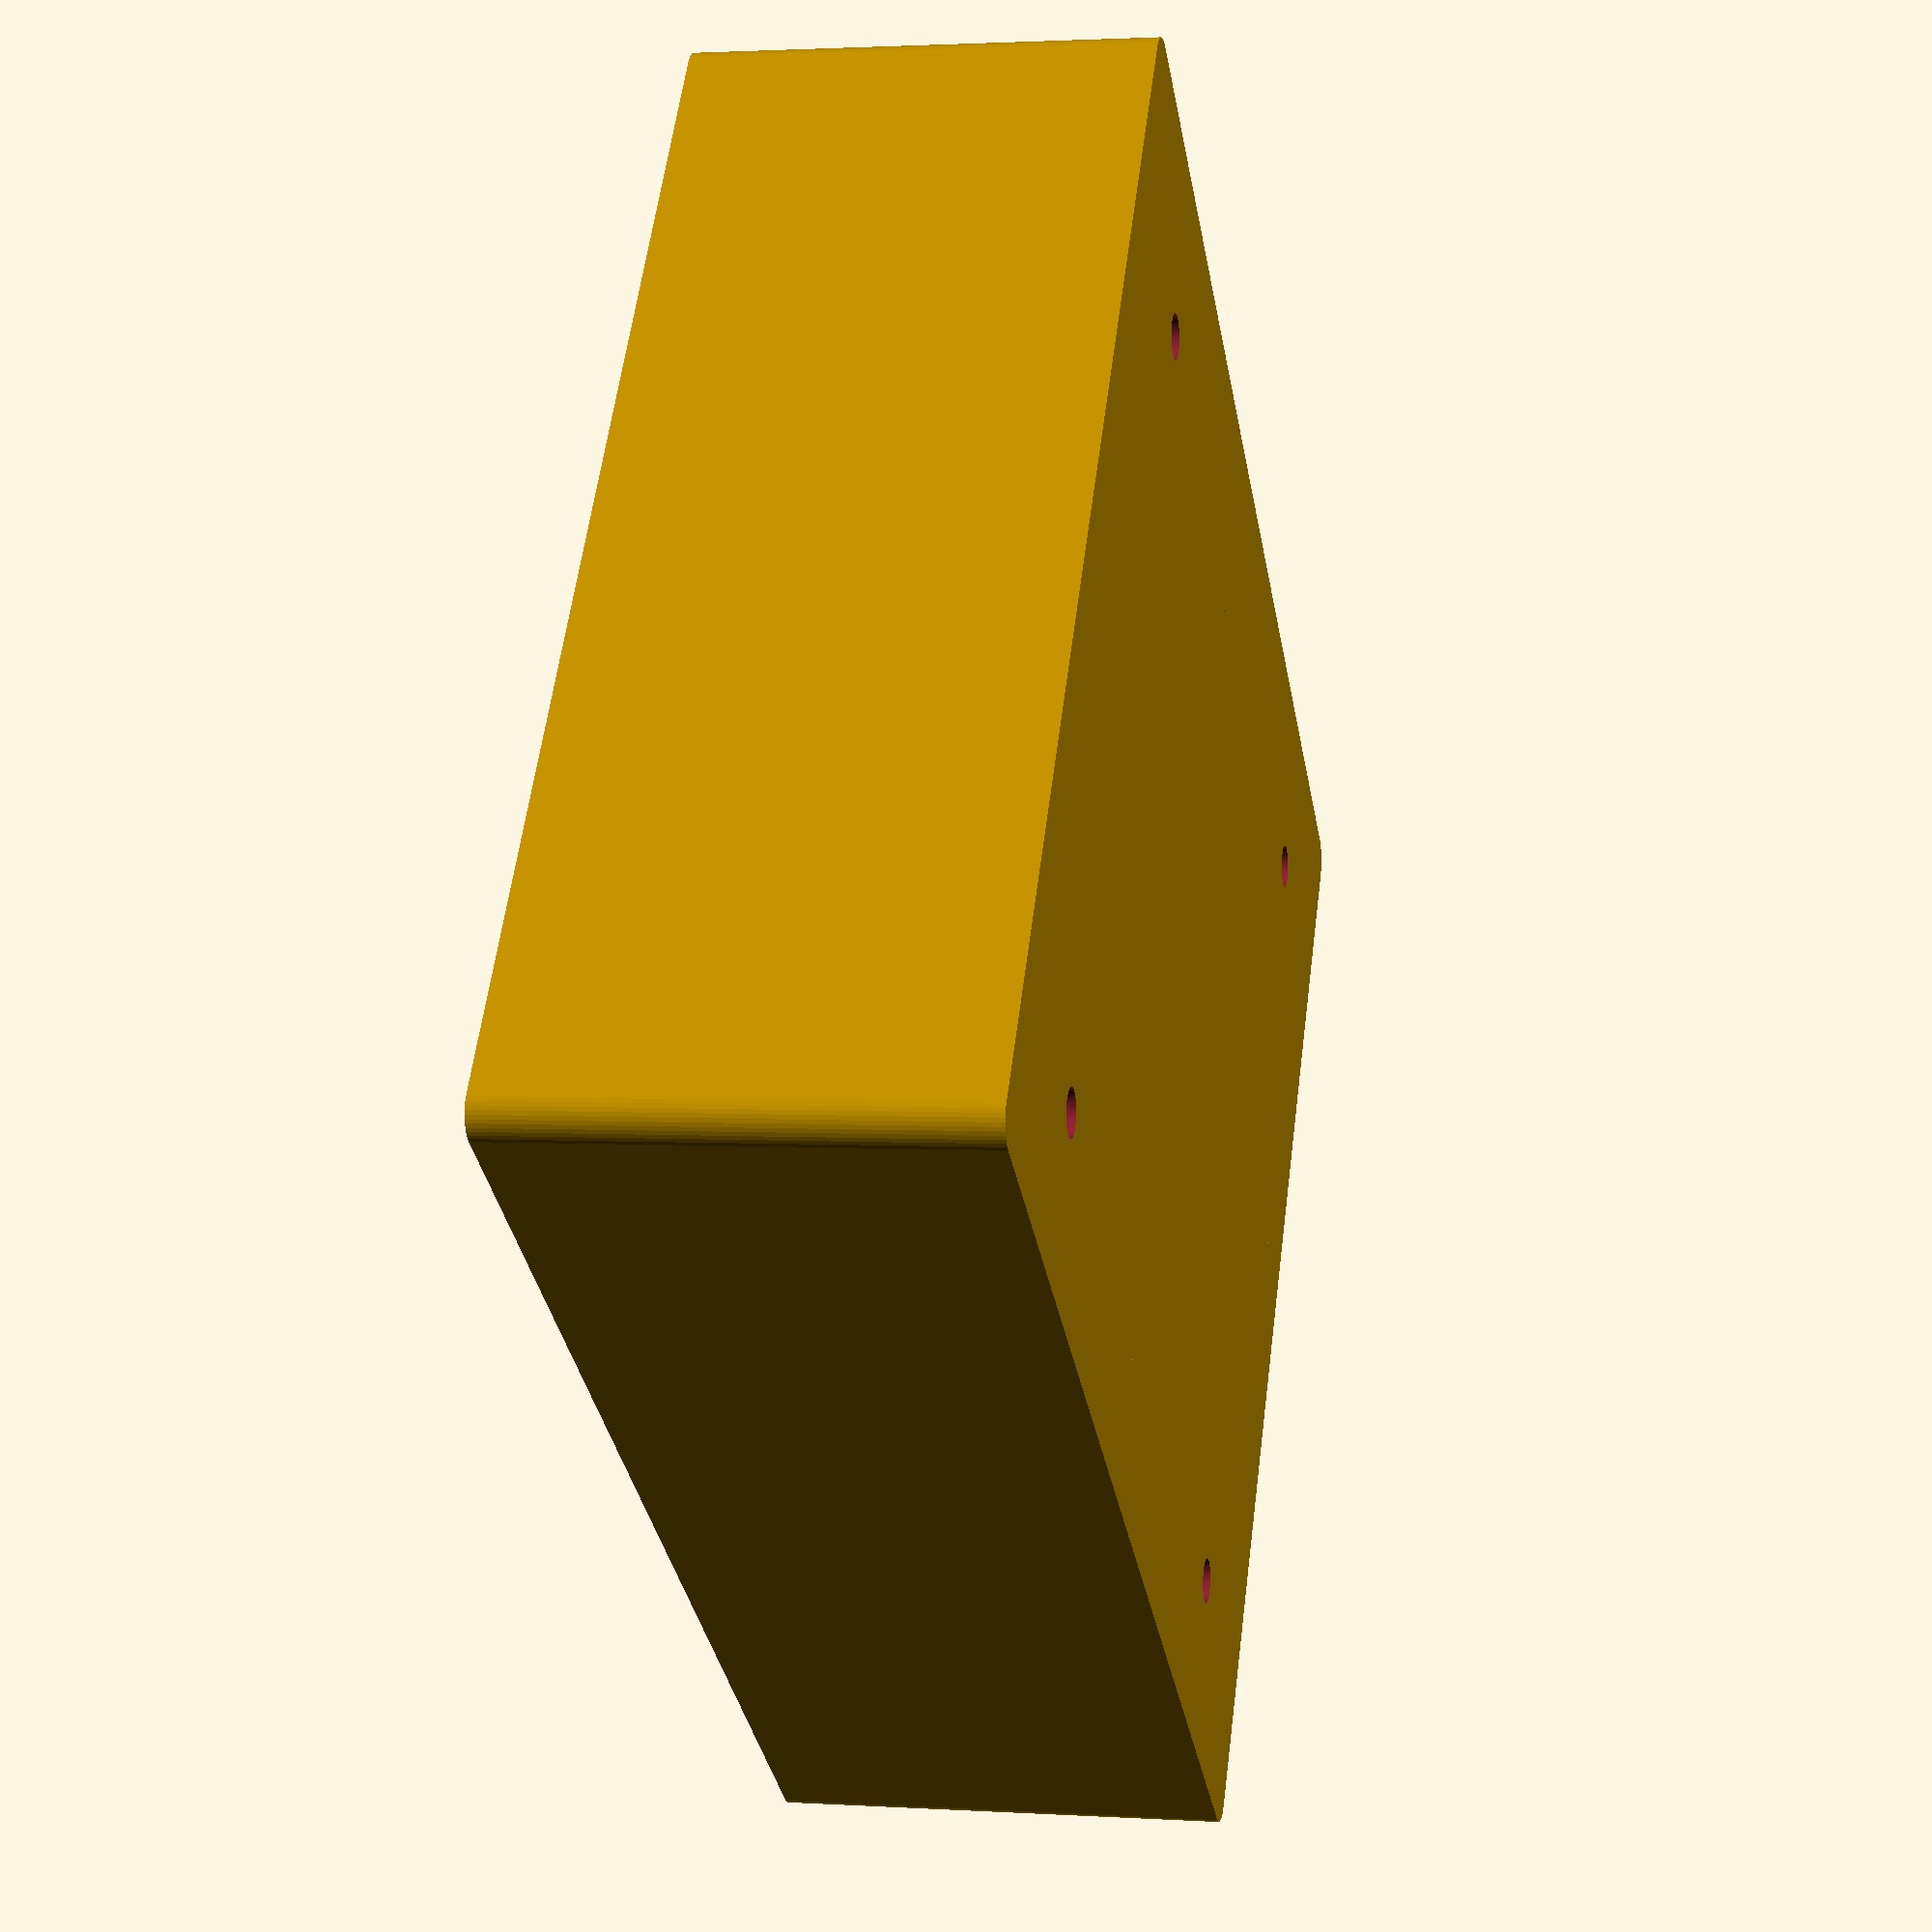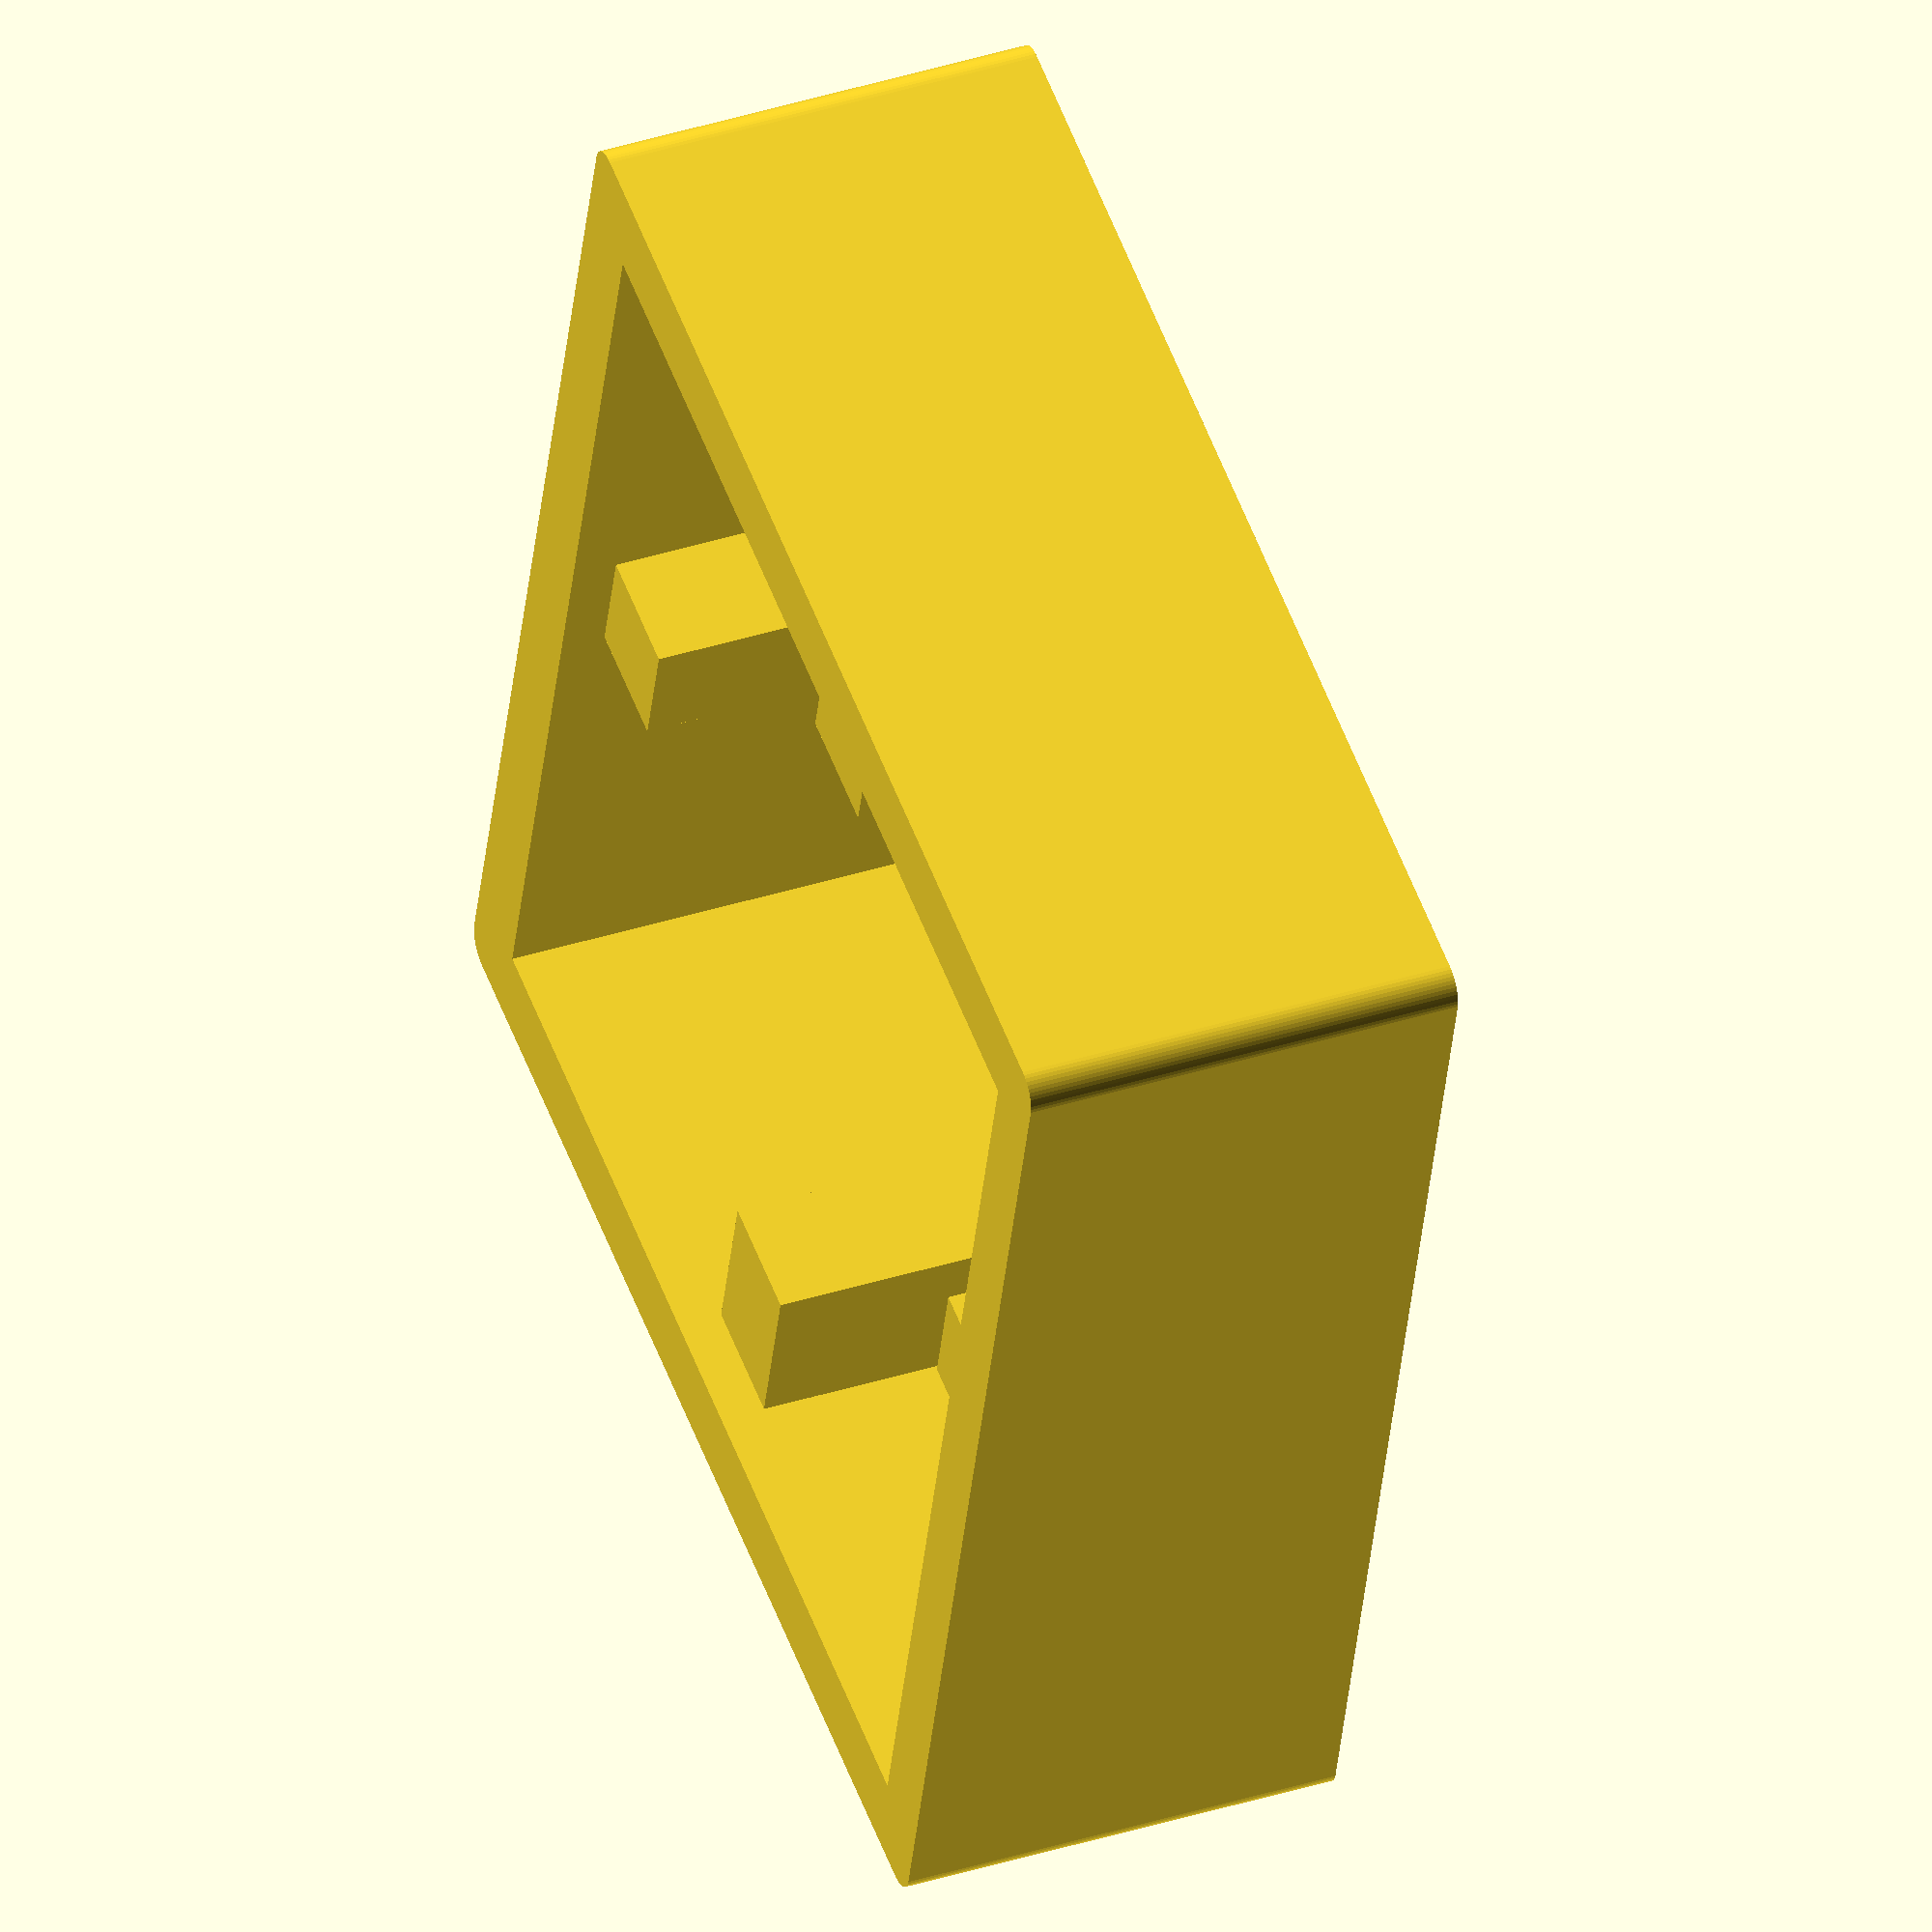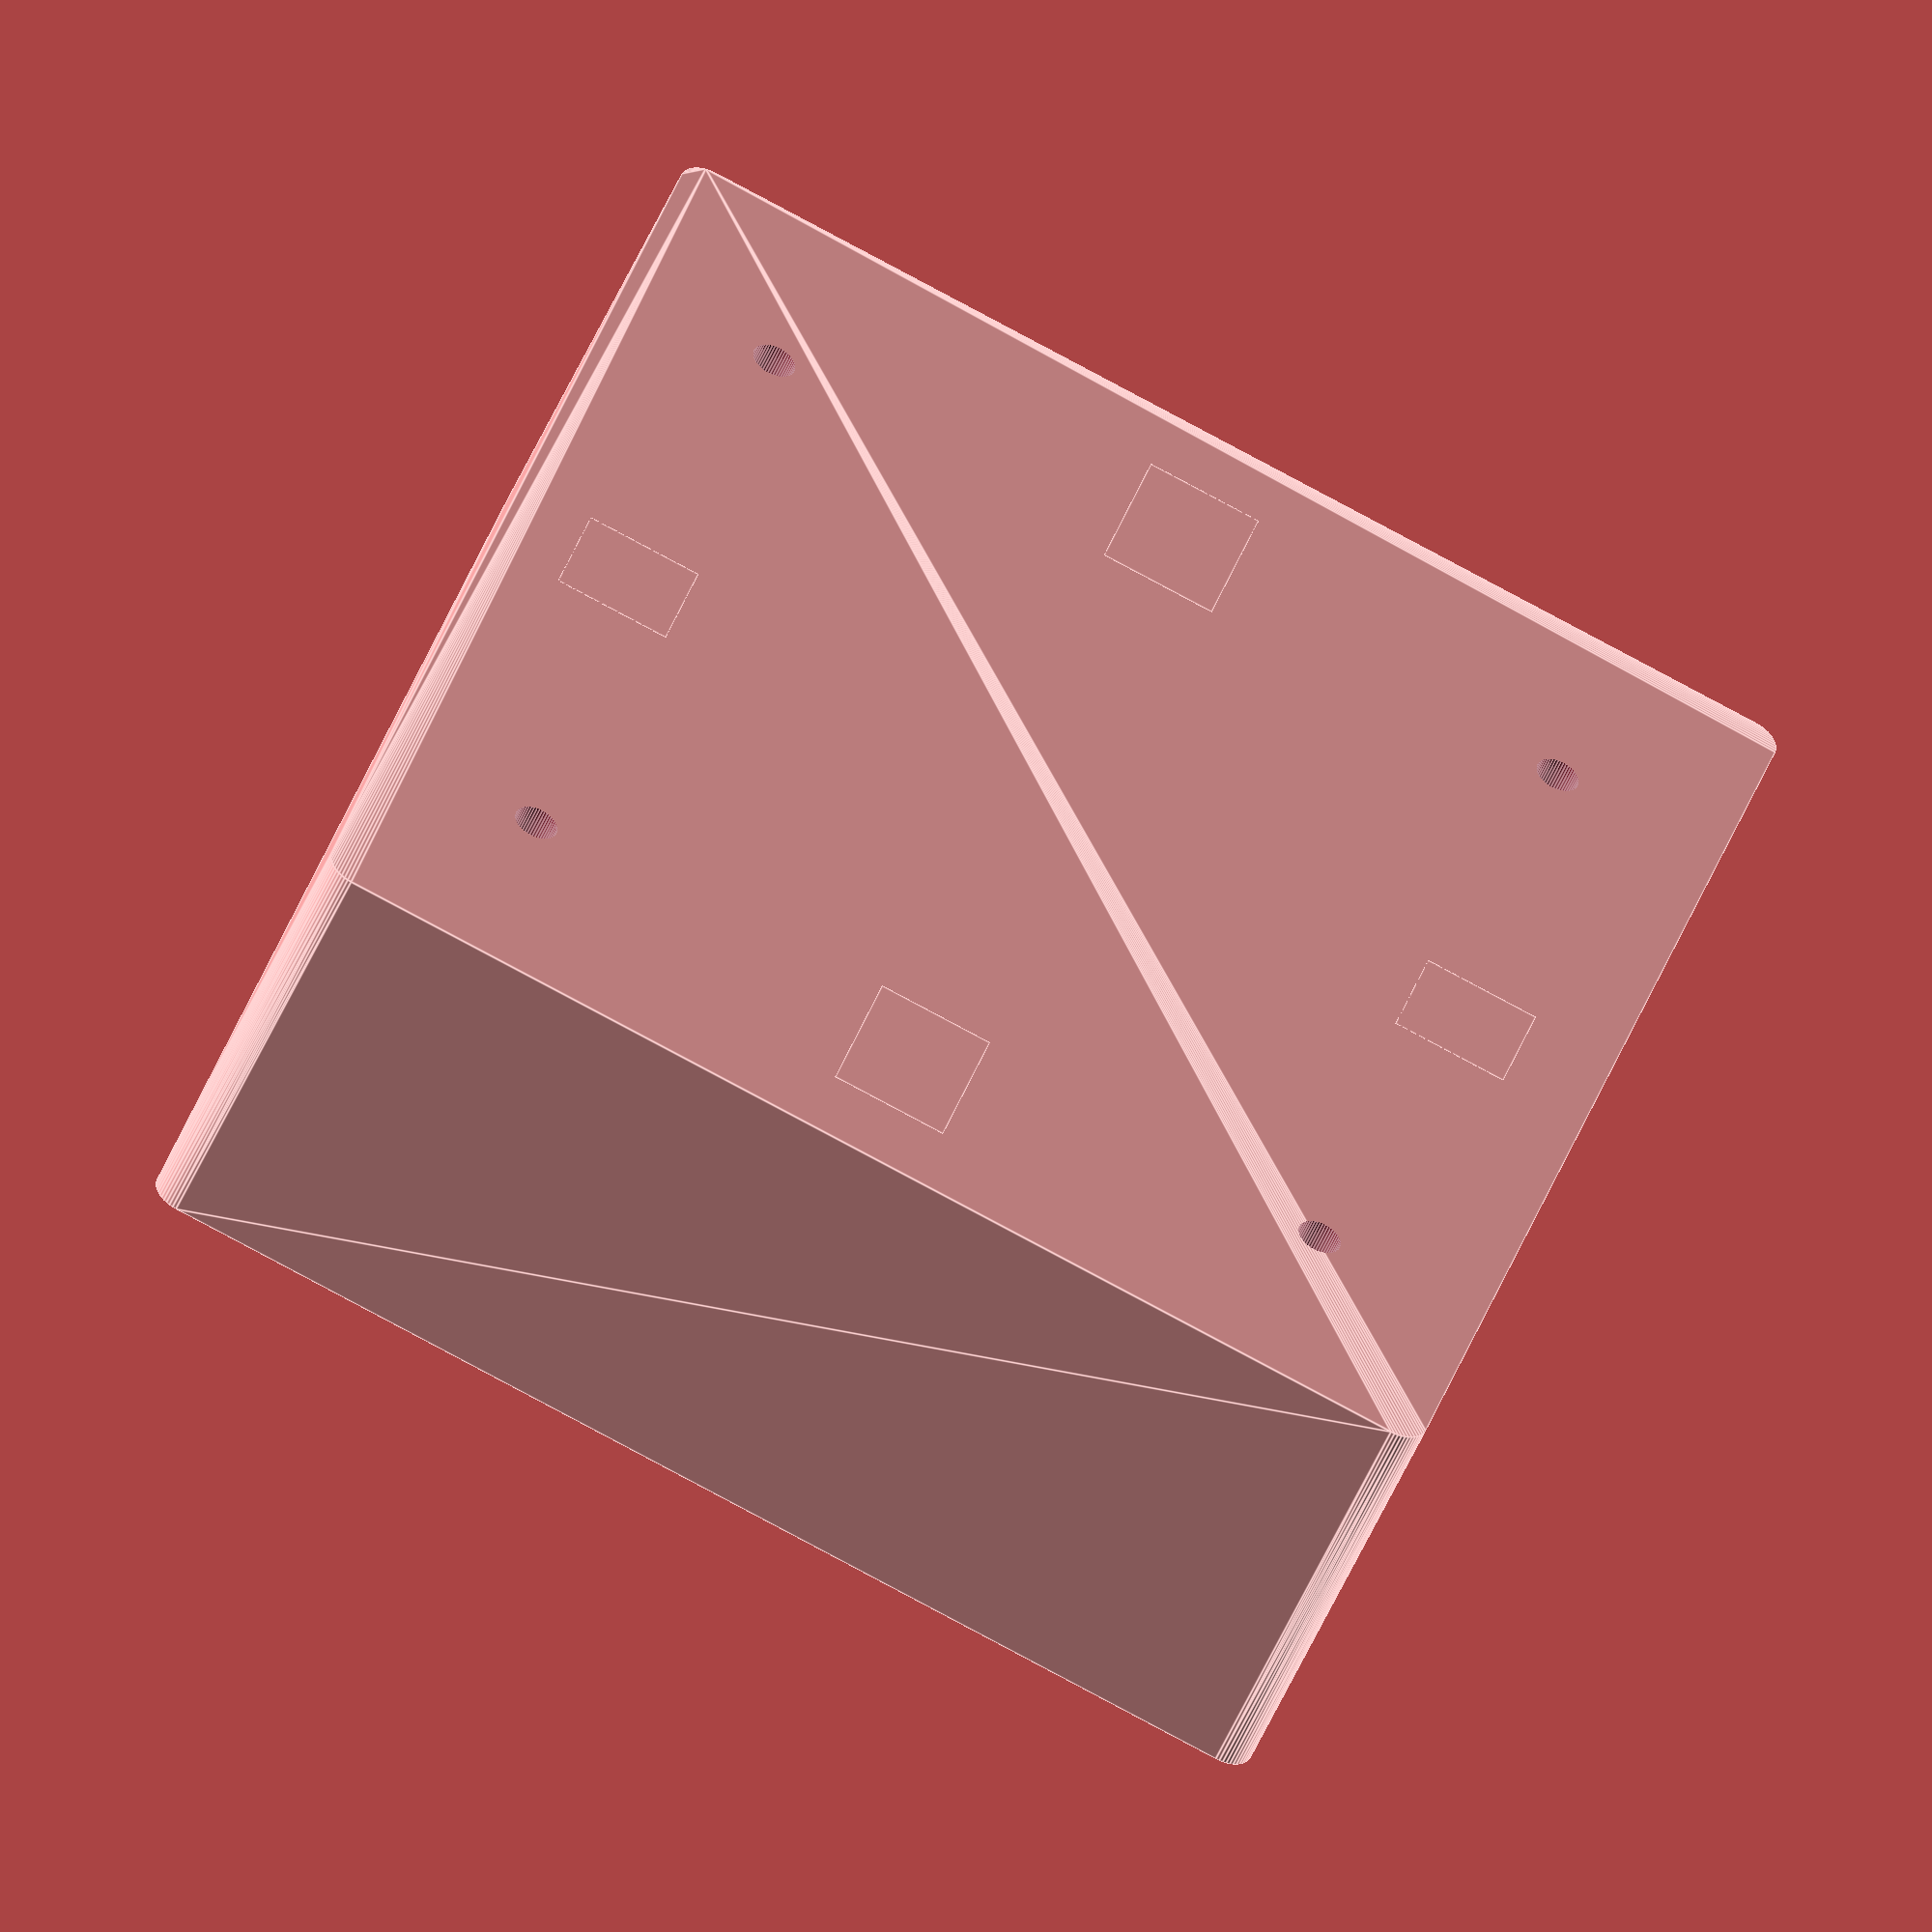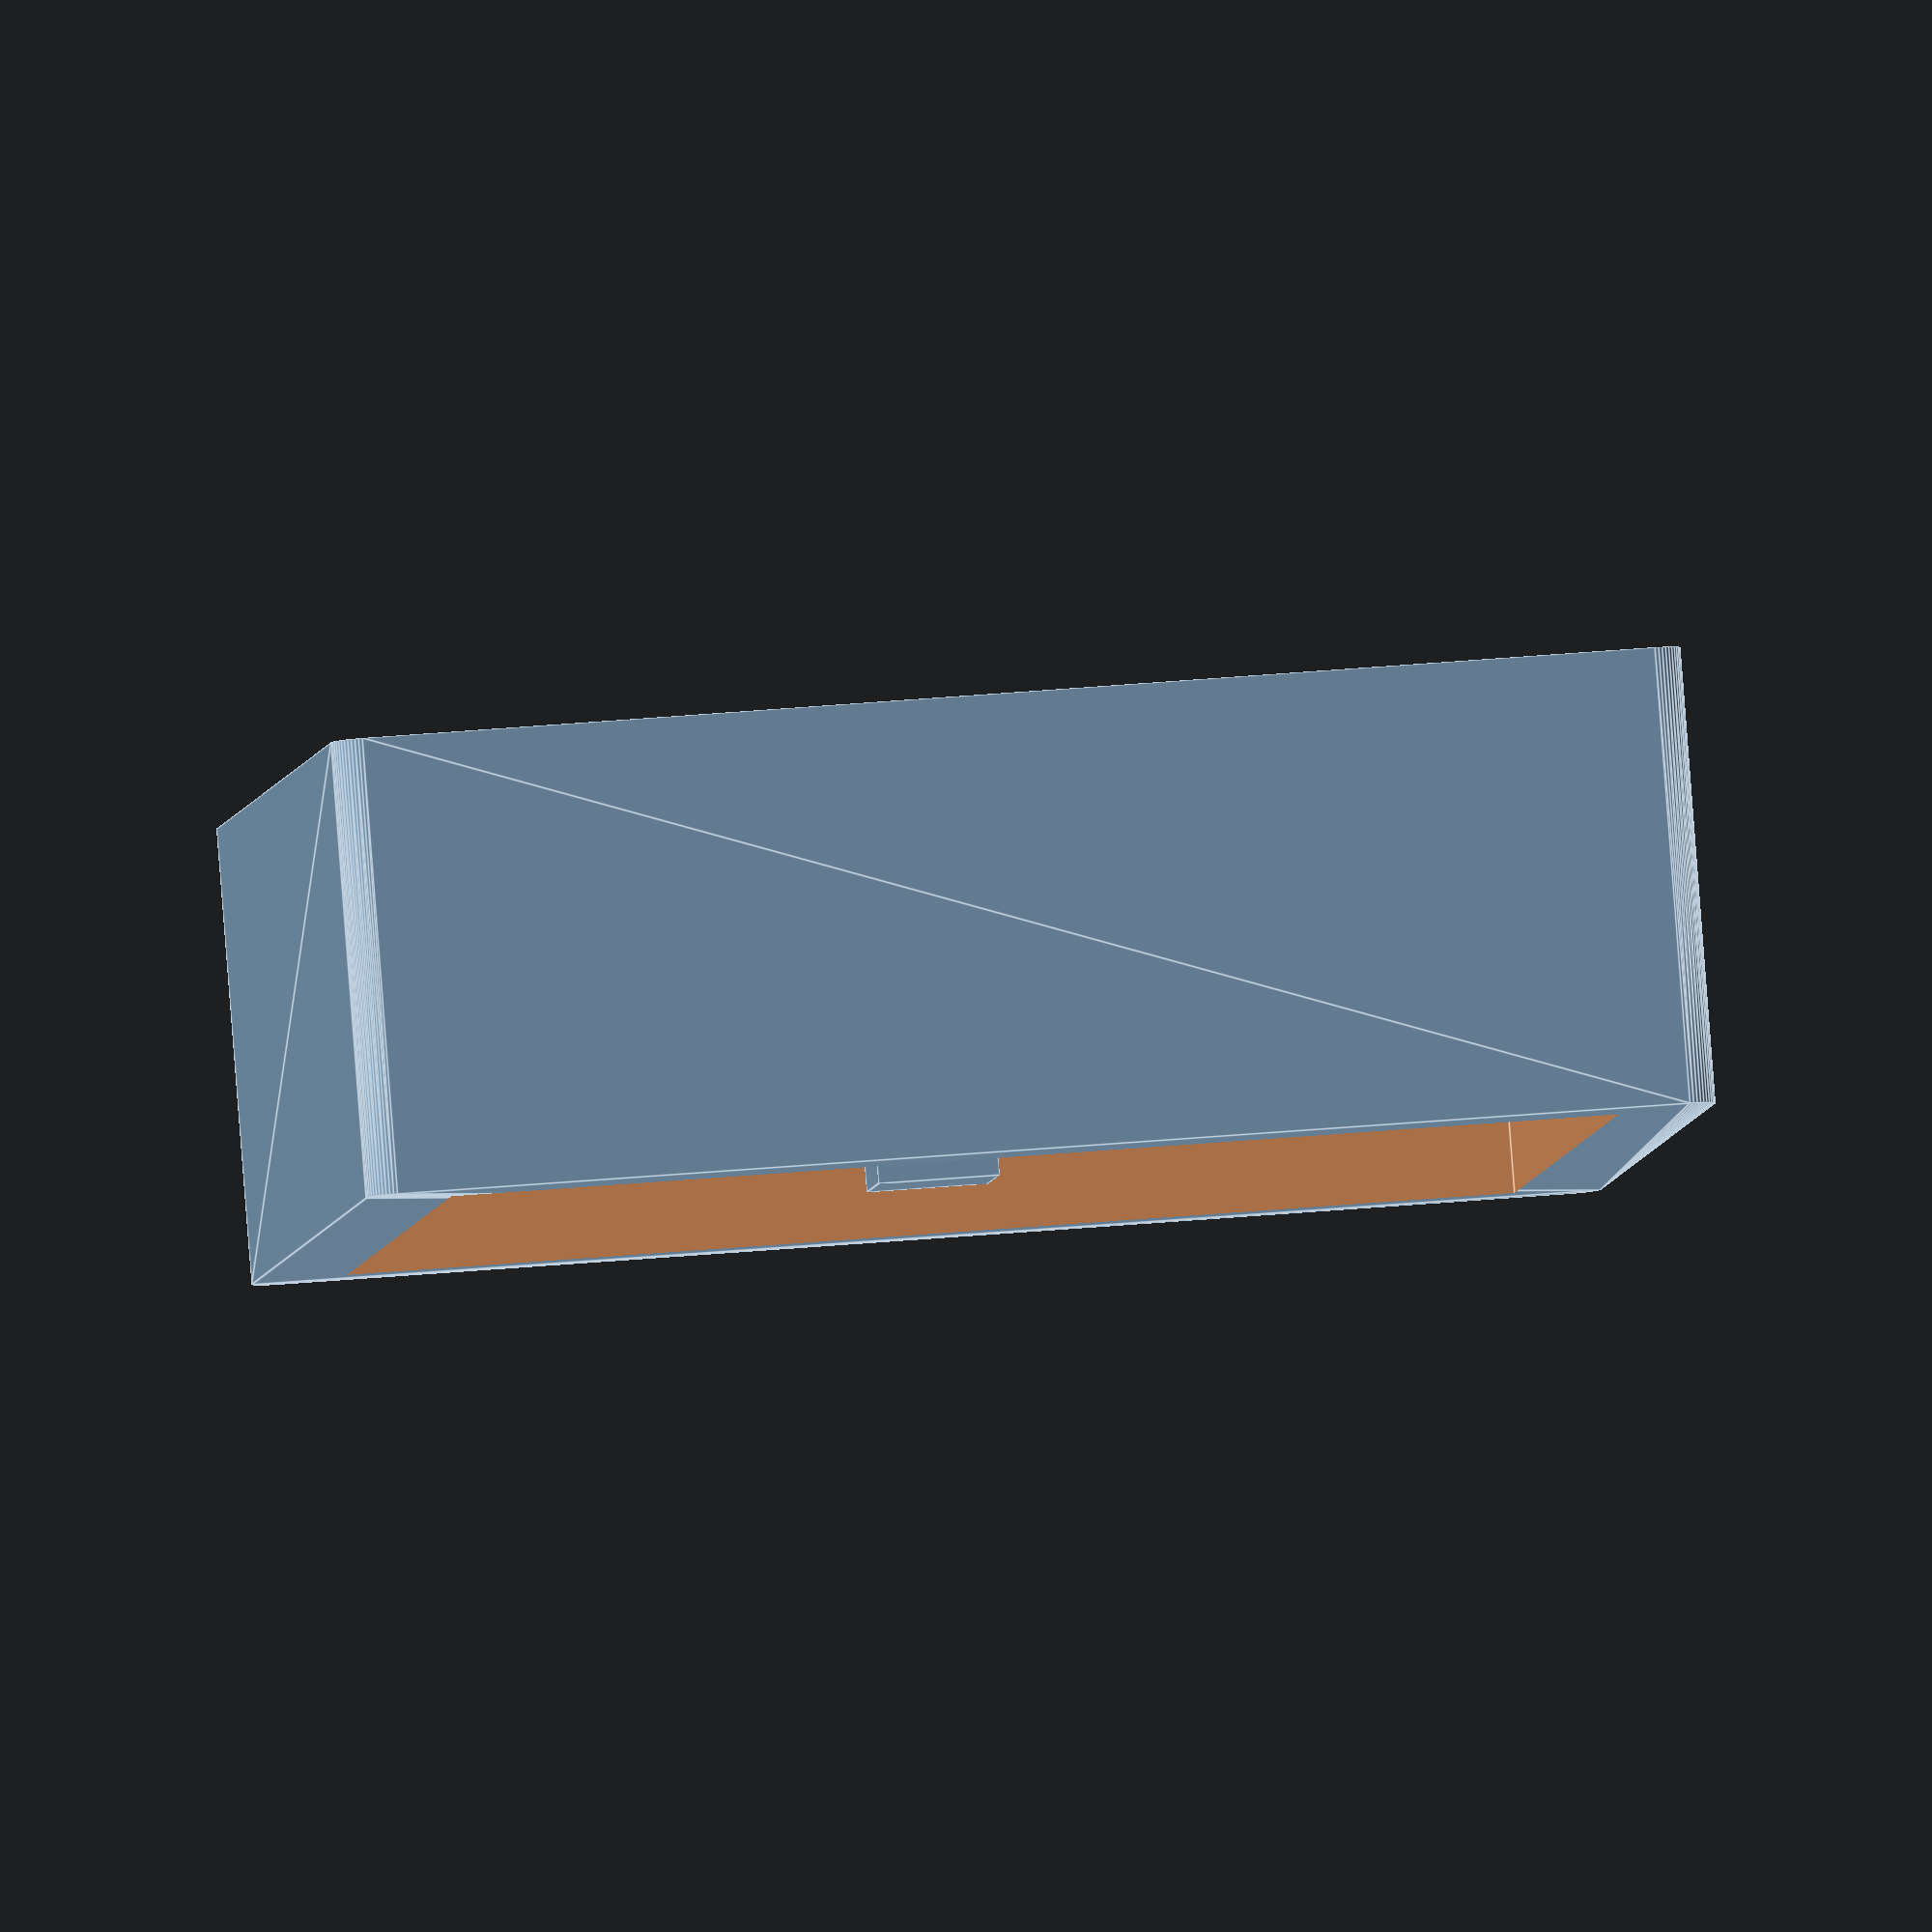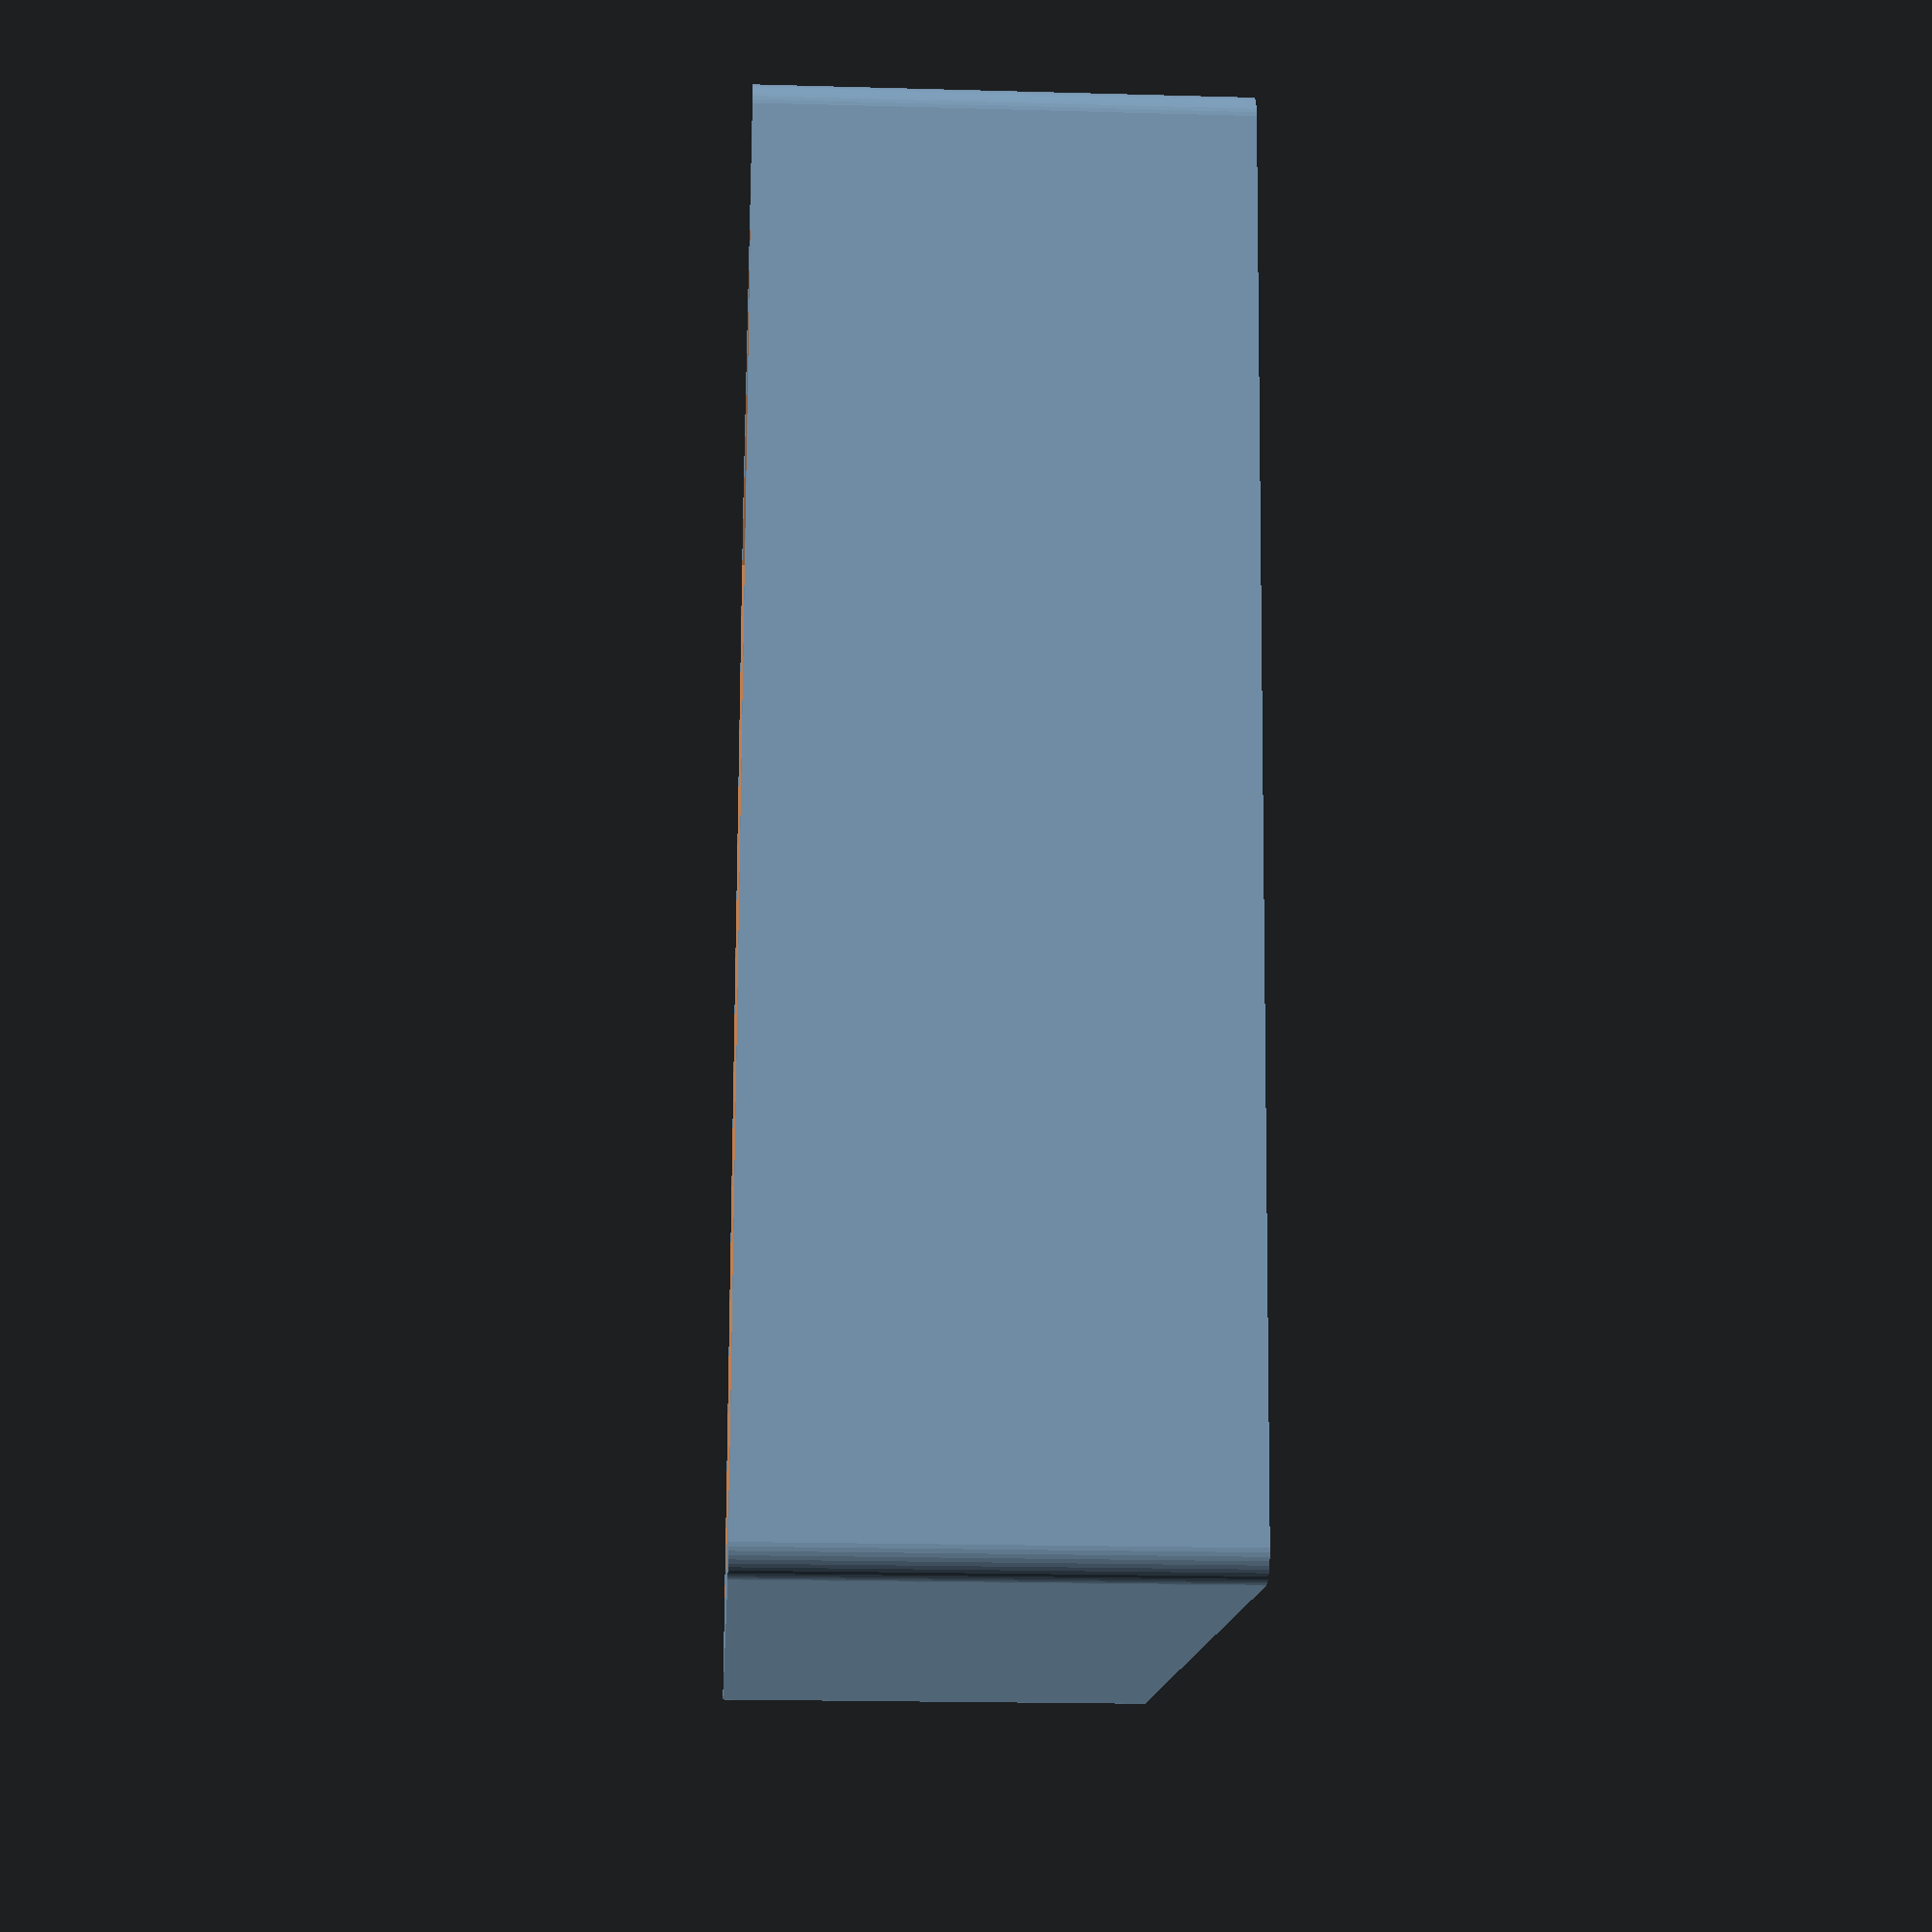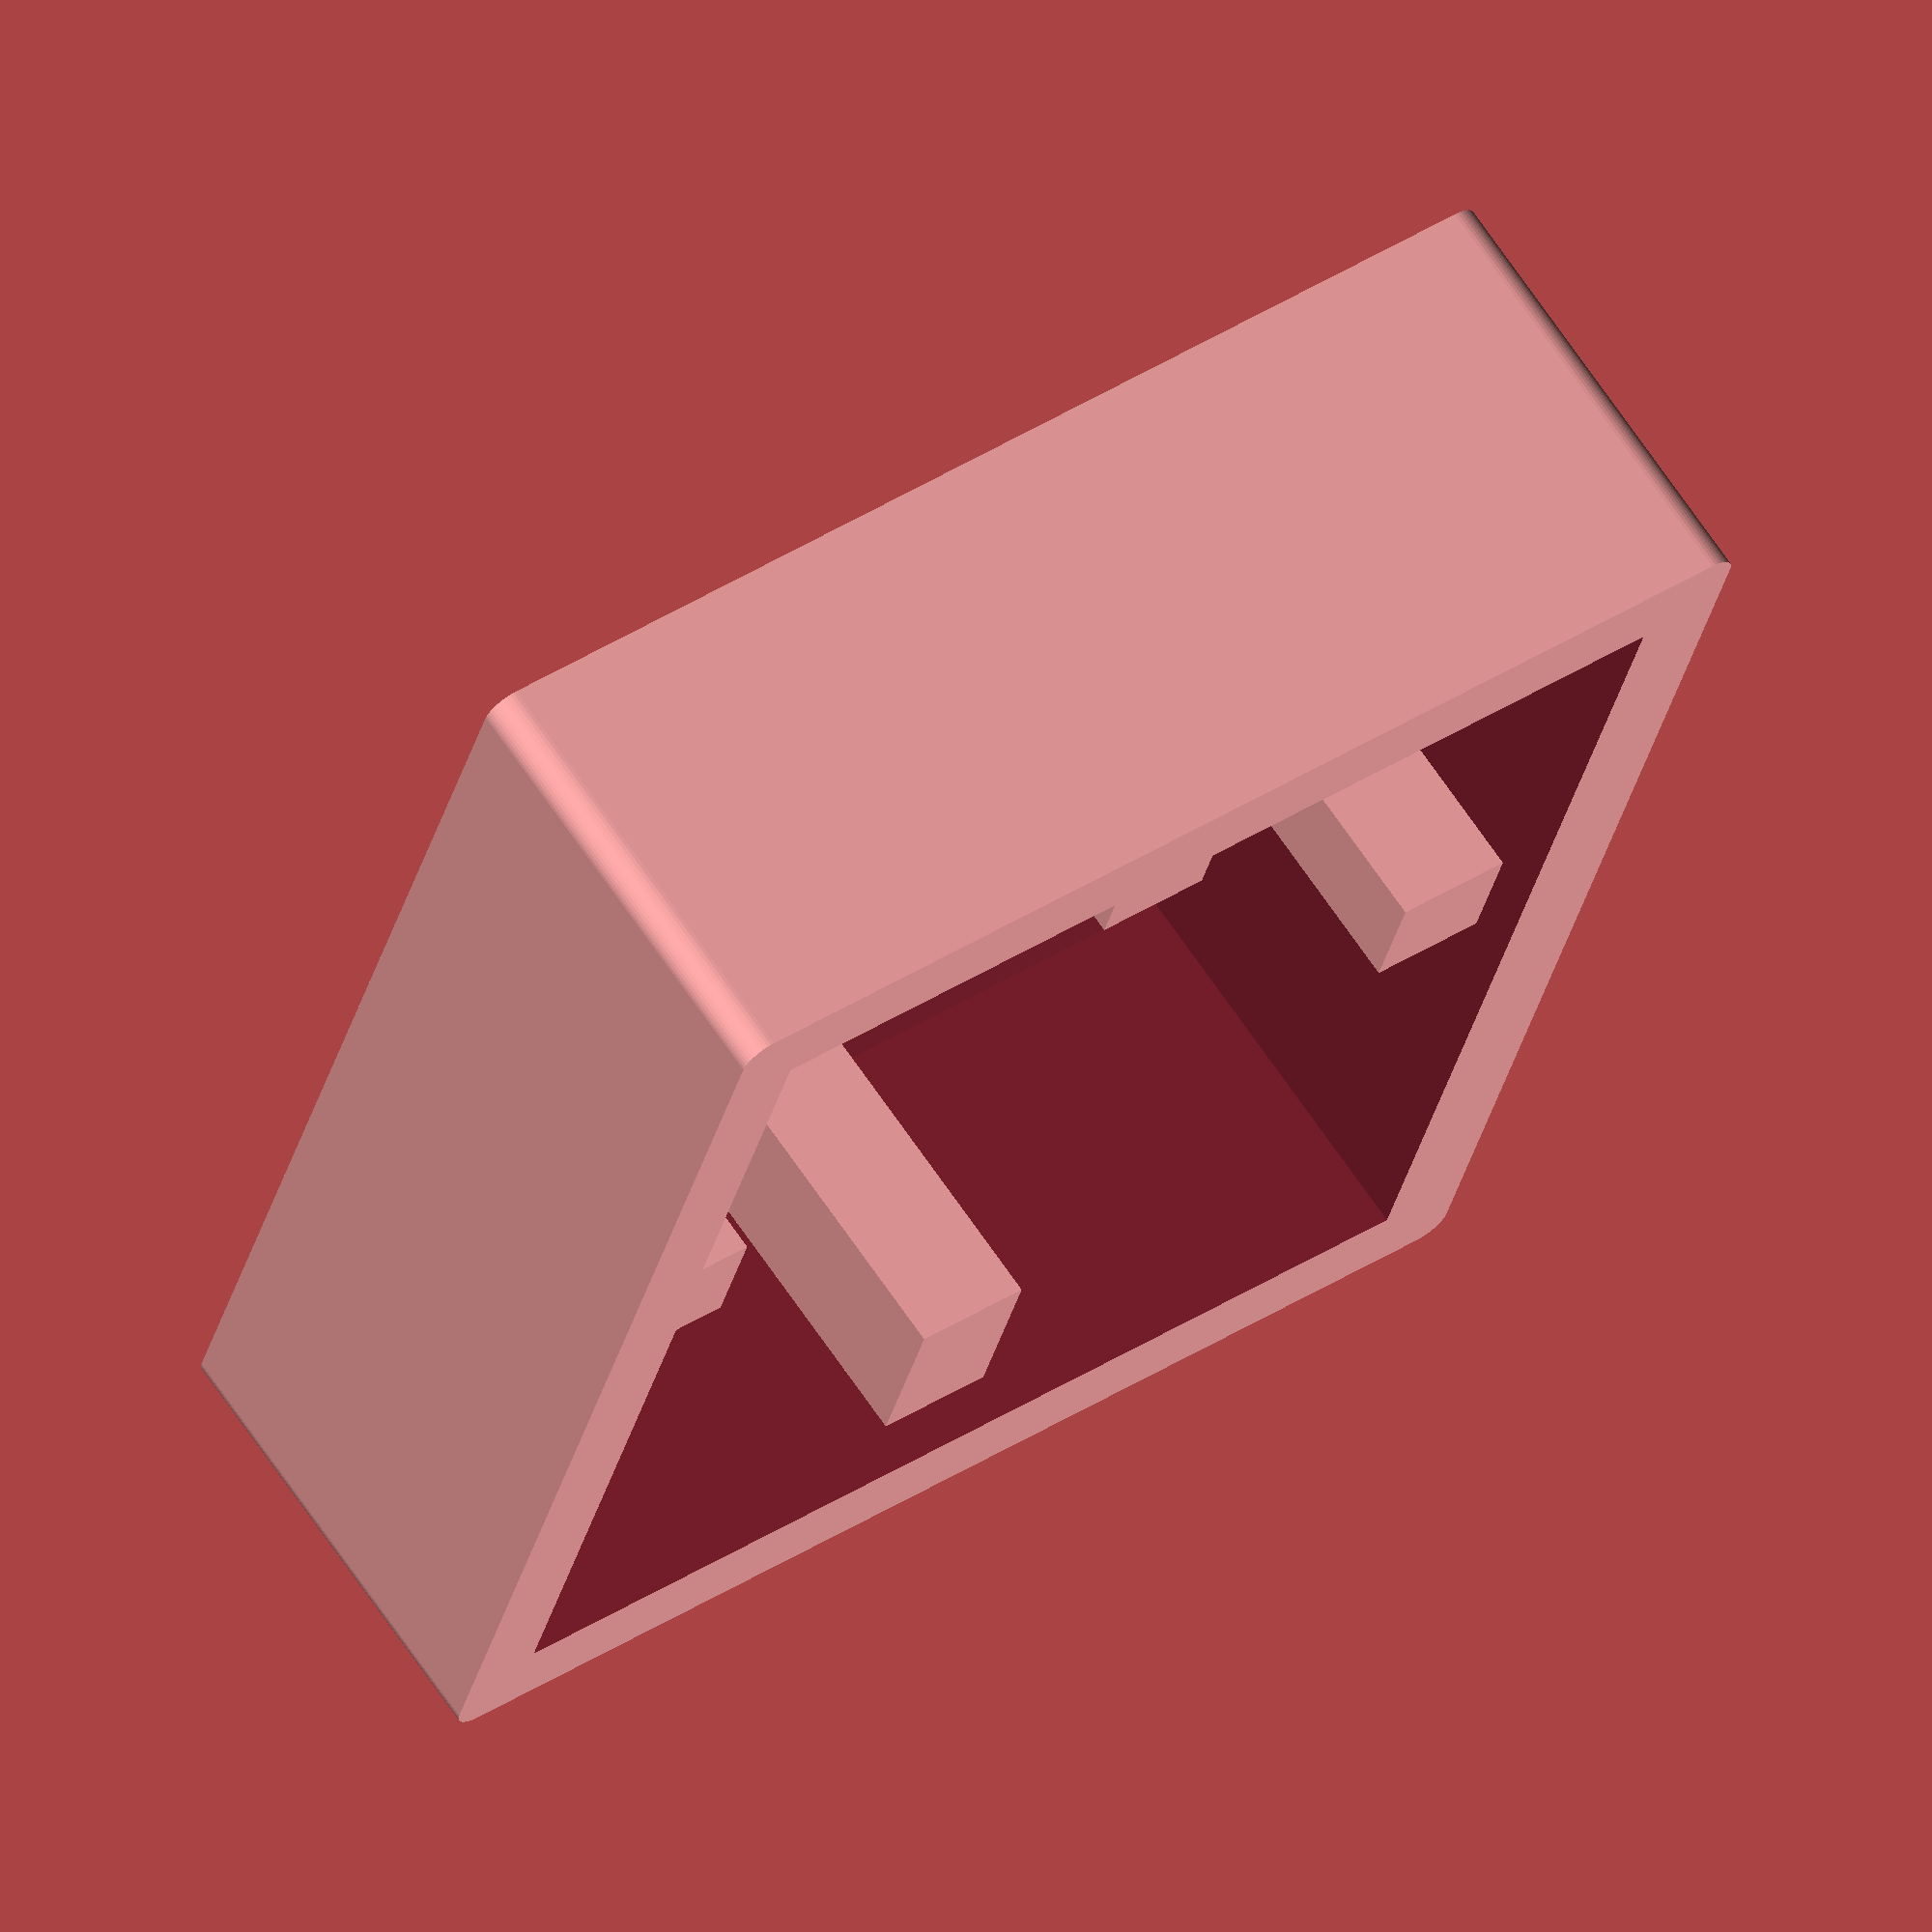
<openscad>
$fn=50;

union() {
    difference() {
        translate([2, 2, 0])
        minkowski() {
            //original box without round corner: cube([89, 81, 30]);
            cube([85, 77, 29]);
            cylinder(r=2,h=1);
        }
        // volume intérieur
        translate([6, 6, 3])
            cube([77, 70, 28]);
        // décaissement du fond
        translate([19.5, 16, 1])
            cube([50, 50, 29]);
        // trous de fixation
        translate([15.5, 12, -1])
            cylinder(5, 1.5, 1.5);
        translate([73.5, 12, -1])
            cylinder(5, 1.5, 1.5);
        translate([15.5, 70, -1])
            cylinder(5, 1.5, 1.5);
        translate([73.5, 70, -1])
            cylinder(5, 1.5, 1.5);
    }
    // plots de fixation de la plaque
    translate([40.5, 6, 0])
        cube([8, 8, 27]);
    translate([40.5, 68, 0])
        cube([8, 8, 27]);

    translate([6, 37, 0])
        cube([11.5, 8, 27]);
    translate([71.5, 37, 0])
        cube([11.5, 8, 27]);
}

</openscad>
<views>
elev=178.0 azim=324.0 roll=77.7 proj=p view=wireframe
elev=320.4 azim=105.0 roll=68.7 proj=o view=solid
elev=230.6 azim=253.1 roll=22.5 proj=o view=edges
elev=273.8 azim=185.6 roll=355.6 proj=o view=edges
elev=19.4 azim=95.9 roll=87.0 proj=p view=solid
elev=291.8 azim=285.3 roll=325.8 proj=o view=solid
</views>
